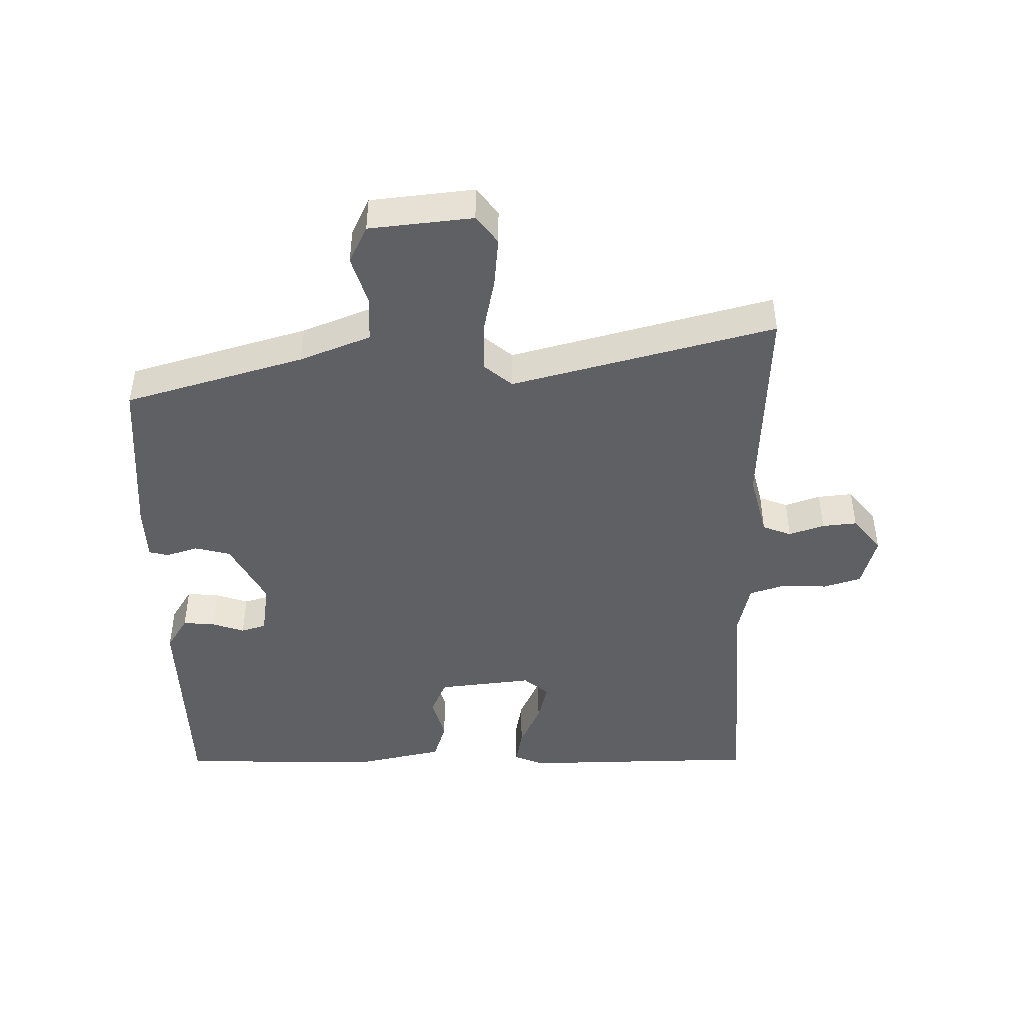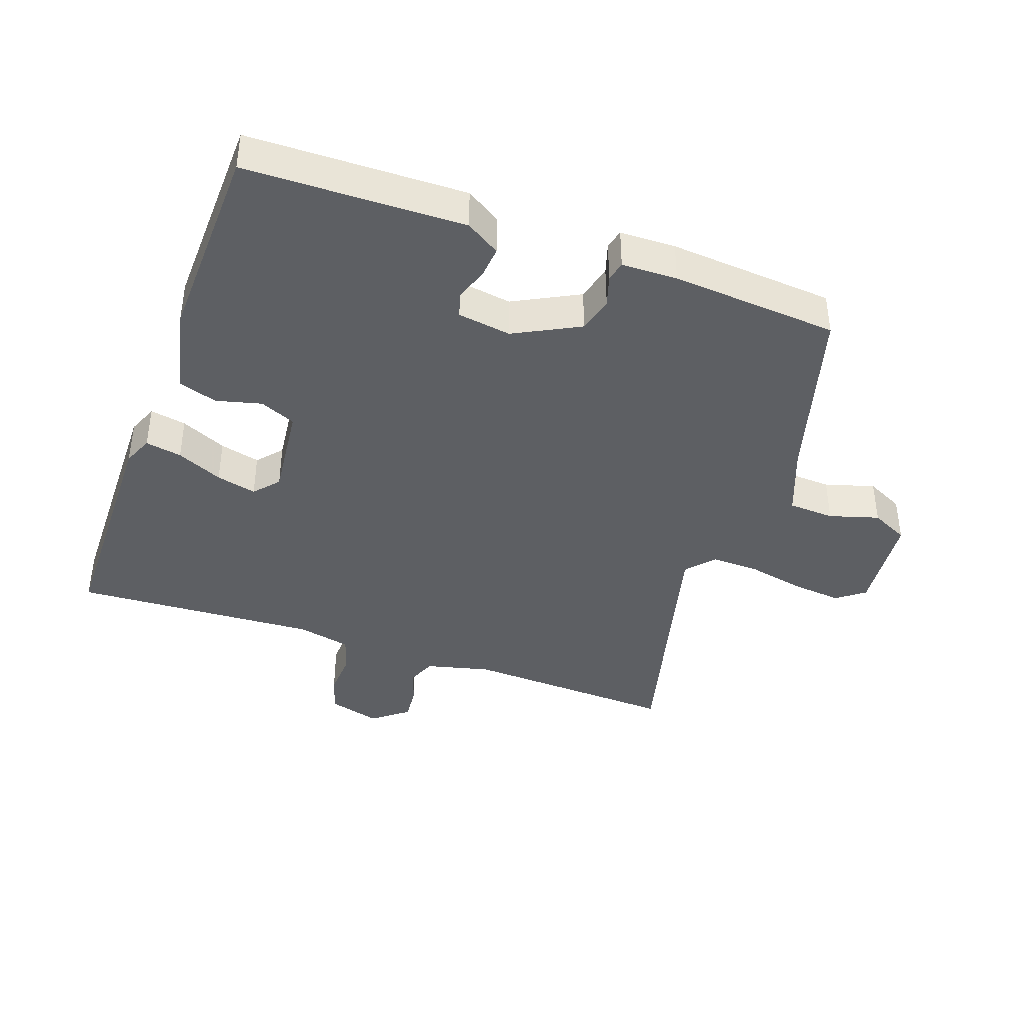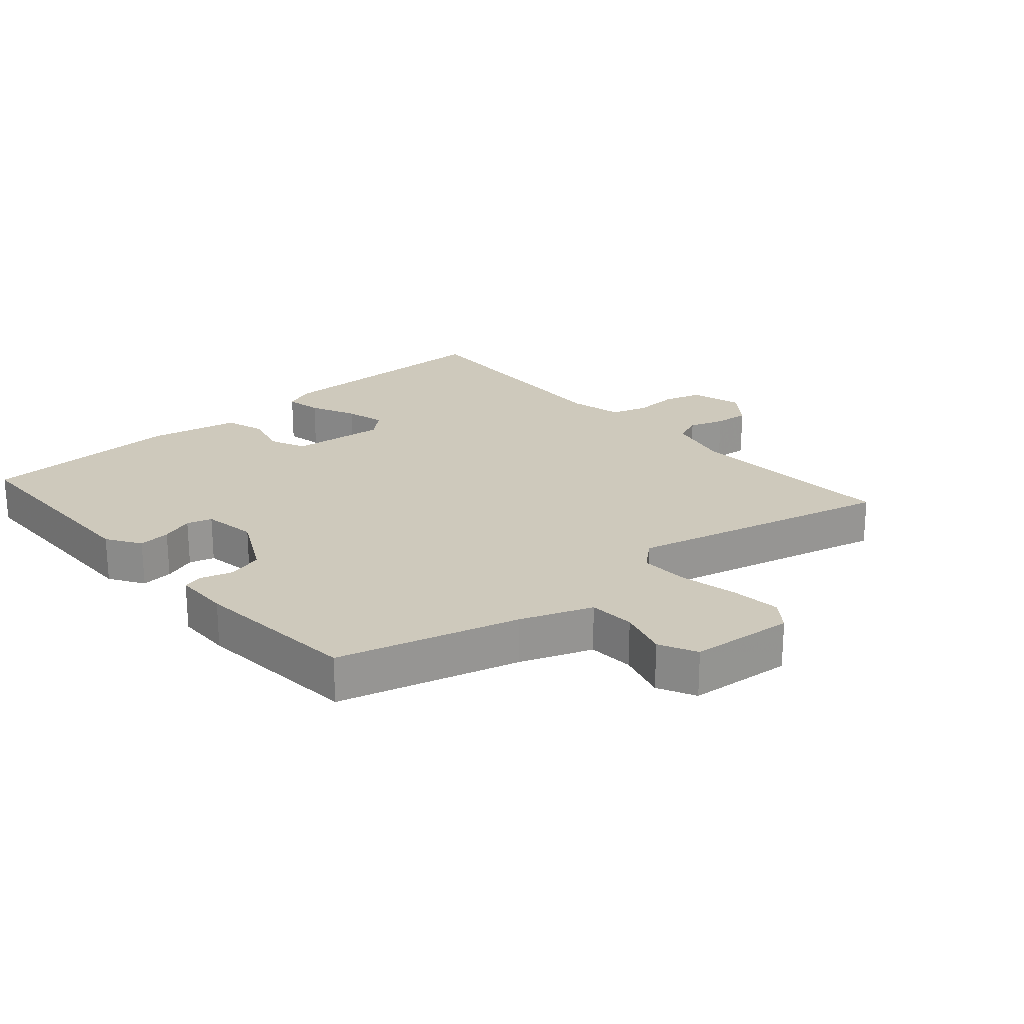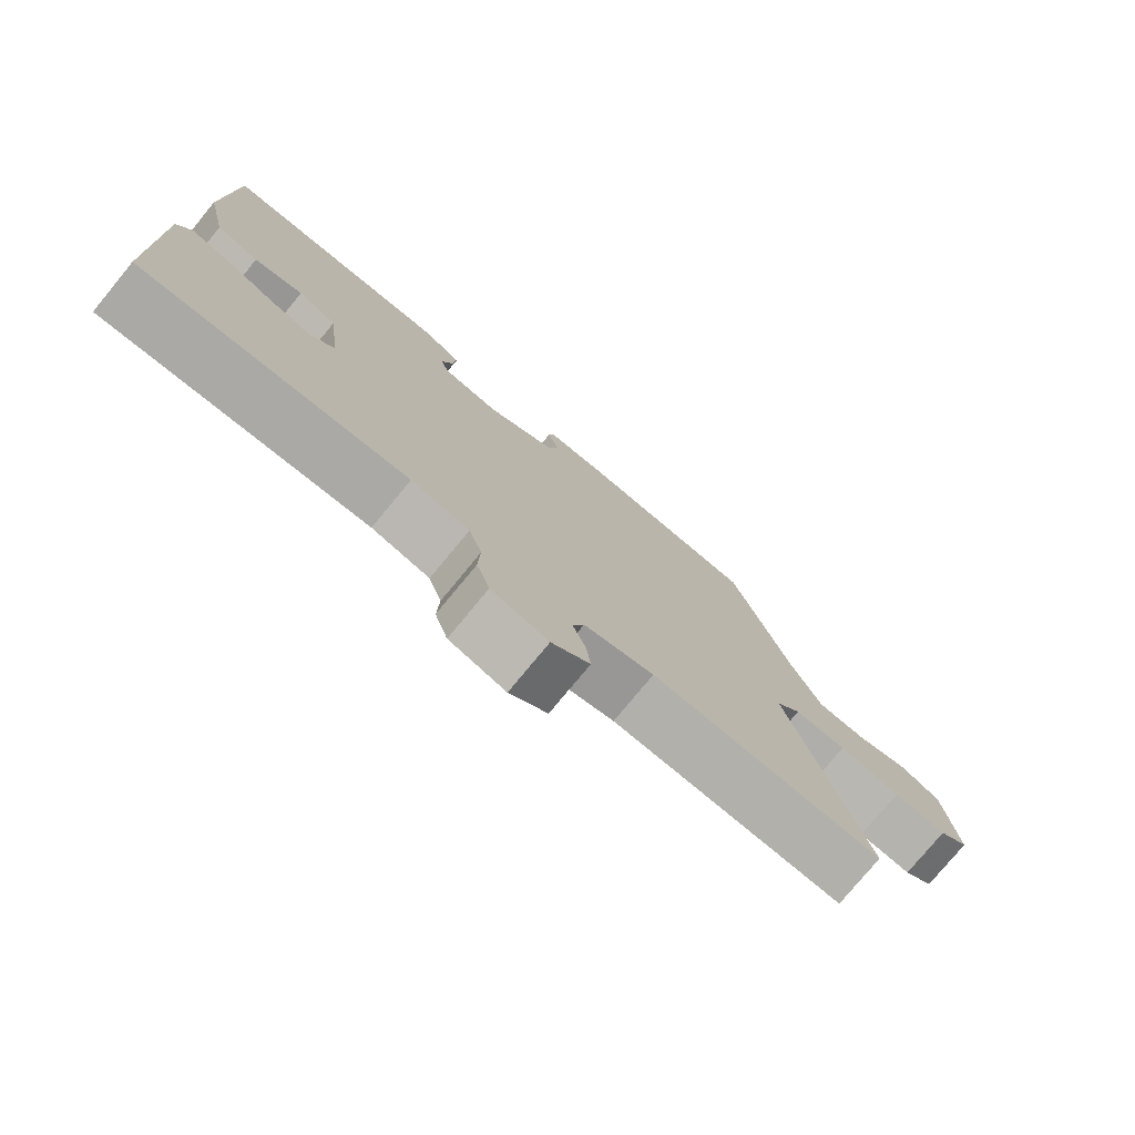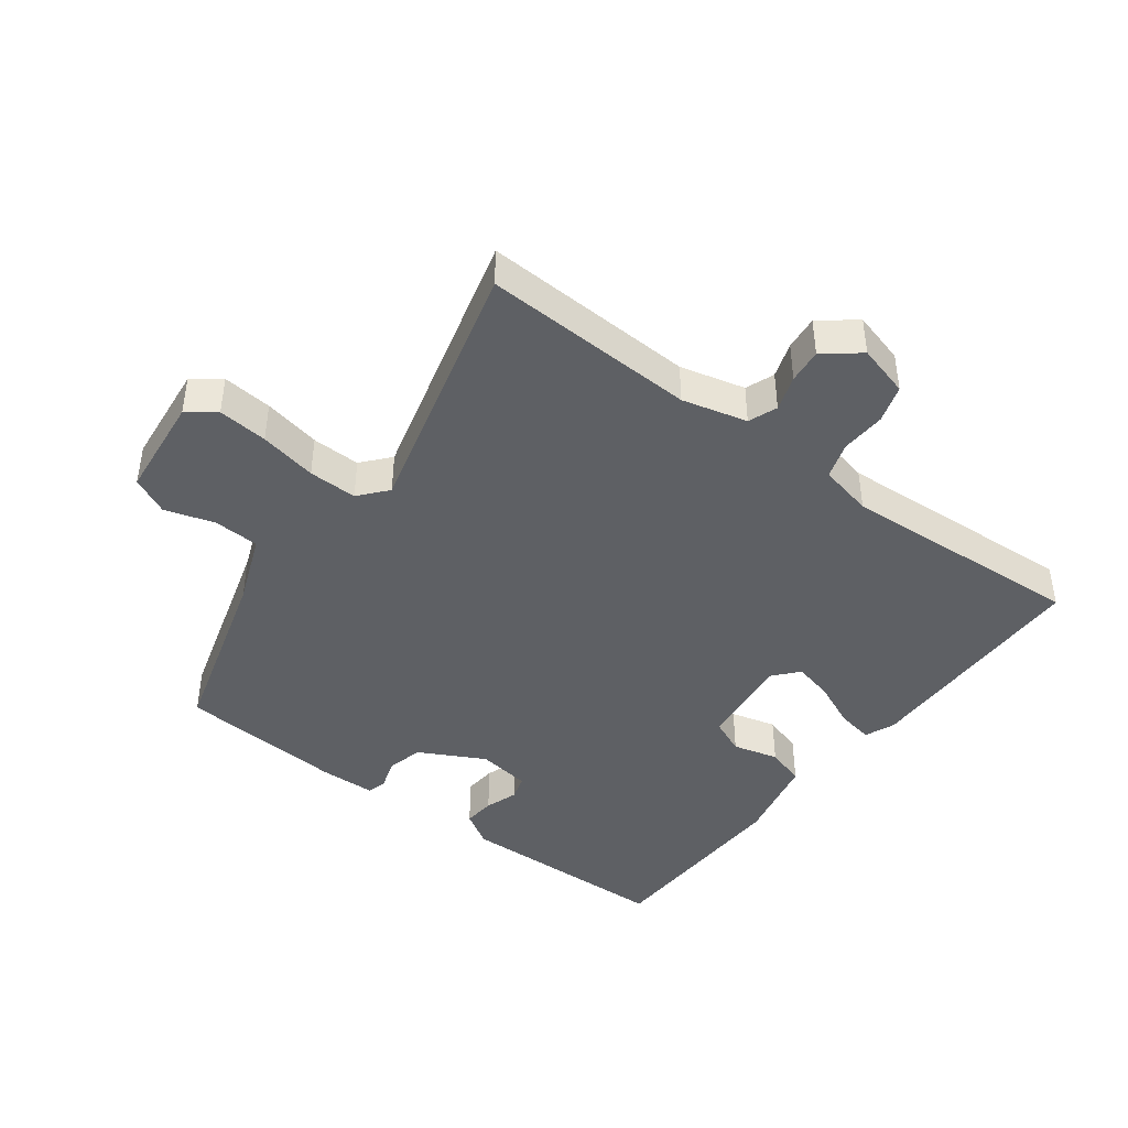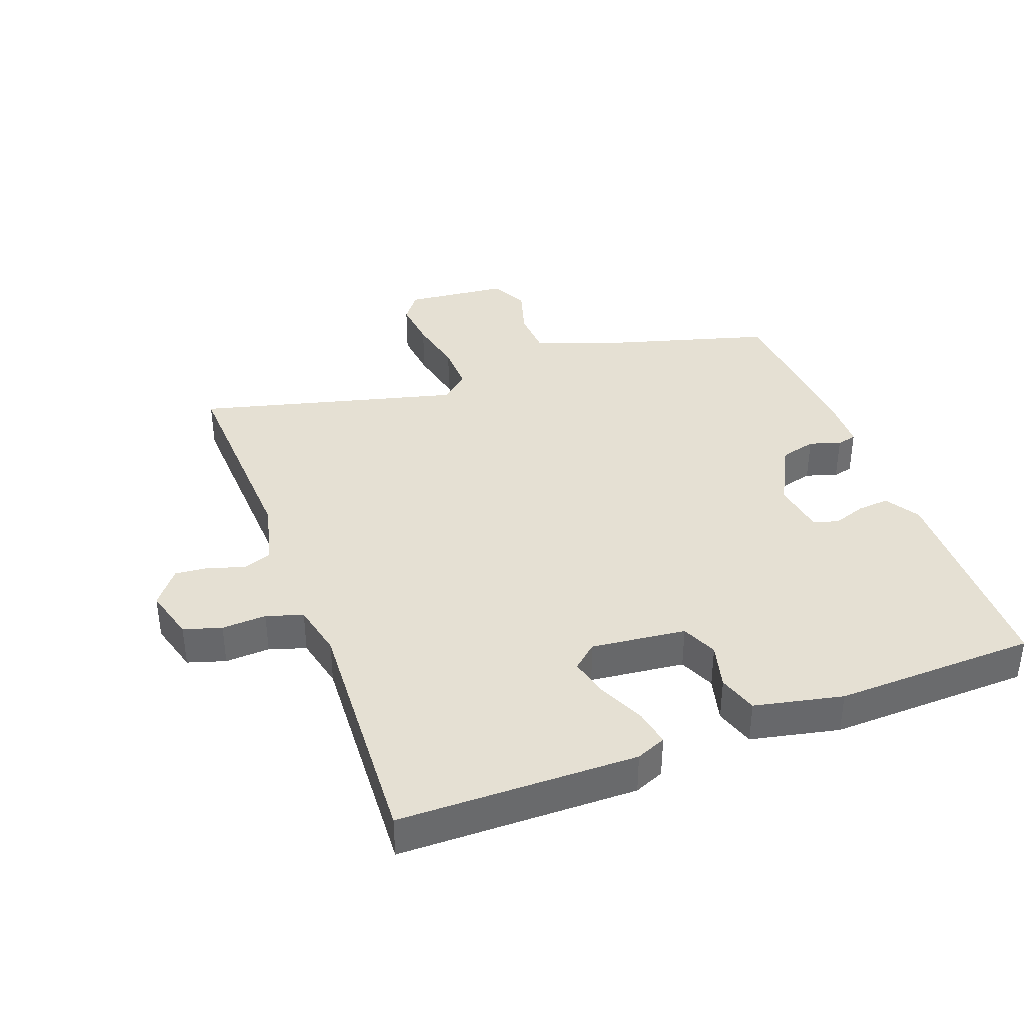
<metadata>
{"format":"obj","ext":"obj","renderer":"f3d","projection":"perspective","resolution":1024,"background":"white","views":[{"elev":-45.0,"azim":90.5,"up":"+Y"},{"elev":-40.2,"azim":-20.2,"up":"+Y"},{"elev":22.5,"azim":47.7,"up":"+Y"},{"elev":-77.4,"azim":-39.5,"up":"+Z"},{"elev":-43.1,"azim":142.7,"up":"+Y"},{"elev":38.1,"azim":-111.0,"up":"+Y"}]}
</metadata>
<code>
v 0.431 0.07 0.499
v 0.514 0.07 0.22
v 0.558 0.07 0.11
v 0.63 0.07 0.107
v 0.707 0.07 0.131
v 0.766 0.07 0.103
v 0.784 0.07 -0.058
v 0.741 0.07 -0.091
v 0.663 0.07 -0.084
v 0.573 0.07 -0.066
v 0.497 0.07 -0.065
v 0.46 0.07 -0.109
v 0.57 0.07 -0.517
v 0.236 0.07 -0.505
v 0.135 0.07 -0.531
v 0.118 0.07 -0.576
v 0.137 0.07 -0.631
v 0.143 0.07 -0.685
v 0.088 0.07 -0.729
v 0.006 0.07 -0.707
v -0.013 0.07 -0.648
v -0.01 0.07 -0.578
v -0.029 0.07 -0.521
v -0.113 0.07 -0.503
v -0.496 0.07 -0.528
v -0.504 0.07 -0.156
v -0.485 0.07 -0.109
v -0.428 0.07 -0.119
v -0.356 0.07 -0.151
v -0.293 0.07 -0.166
v -0.26 0.07 -0.127
v -0.278 0.07 0.021
v -0.334 0.07 0.045
v -0.405 0.07 0.026
v -0.467 0.07 0.045
v -0.498 0.07 0.183
v -0.492 0.07 0.499
v -0.152 0.07 0.509
v -0.098 0.07 0.476
v -0.102 0.07 0.426
v -0.119 0.07 0.375
v -0.107 0.07 0.336
v -0.023 0.07 0.324
v 0.078 0.07 0.378
v 0.092 0.07 0.434
v 0.076 0.07 0.483
v 0.083 0.07 0.514
v 0.17 0.07 0.517
v 0.431 0 0.499
v 0.514 0 0.22
v 0.558 0 0.11
v 0.63 0 0.107
v 0.707 0 0.131
v 0.766 0 0.103
v 0.784 0 -0.058
v 0.741 0 -0.091
v 0.663 0 -0.084
v 0.573 0 -0.066
v 0.497 0 -0.065
v 0.46 0 -0.109
v 0.57 0 -0.517
v 0.236 0 -0.505
v 0.135 0 -0.531
v 0.118 0 -0.576
v 0.137 0 -0.631
v 0.143 0 -0.685
v 0.088 0 -0.729
v 0.006 0 -0.707
v -0.013 0 -0.648
v -0.01 0 -0.578
v -0.029 0 -0.521
v -0.113 0 -0.503
v -0.496 0 -0.528
v -0.504 0 -0.156
v -0.485 0 -0.109
v -0.428 0 -0.119
v -0.356 0 -0.151
v -0.293 0 -0.166
v -0.26 0 -0.127
v -0.278 0 0.021
v -0.334 0 0.045
v -0.405 0 0.026
v -0.467 0 0.045
v -0.498 0 0.183
v -0.492 0 0.499
v -0.152 0 0.509
v -0.098 0 0.476
v -0.102 0 0.426
v -0.119 0 0.375
v -0.107 0 0.336
v -0.023 0 0.324
v 0.078 0 0.378
v 0.092 0 0.434
v 0.076 0 0.483
v 0.083 0 0.514
v 0.17 0 0.517
f 45 46 47 48
f 44 45 48 1
f 43 44 1 2
f 42 43 2 3
f 38 39 40 41
f 36 37 38 41
f 36 41 42
f 33 34 35 36
f 32 33 36 42
f 31 32 42 3
f 26 27 28 29
f 24 25 26 29
f 23 24 29 30
f 19 20 21 22
f 19 22 23
f 16 17 18 19
f 16 19 23
f 15 16 23 30
f 12 13 14
f 12 14 15 30
f 7 8 9 10
f 7 10 11
f 4 5 6 7
f 4 7 11
f 11 12 30 31
f 3 4 11 31
f 96 95 94 93
f 49 96 93 92
f 50 49 92 91
f 51 50 91 90
f 89 88 87 86
f 89 86 85 84
f 90 89 84
f 84 83 82 81
f 90 84 81 80
f 51 90 80 79
f 77 76 75 74
f 77 74 73 72
f 78 77 72 71
f 70 69 68 67
f 71 70 67
f 67 66 65 64
f 71 67 64
f 78 71 64 63
f 62 61 60
f 78 63 62 60
f 58 57 56 55
f 59 58 55
f 55 54 53 52
f 59 55 52
f 79 78 60 59
f 79 59 52 51
f 1 49 50 2
f 2 50 51 3
f 3 51 52 4
f 4 52 53 5
f 5 53 54 6
f 6 54 55 7
f 7 55 56 8
f 8 56 57 9
f 9 57 58 10
f 10 58 59 11
f 11 59 60 12
f 12 60 61 13
f 13 61 62 14
f 14 62 63 15
f 15 63 64 16
f 16 64 65 17
f 17 65 66 18
f 18 66 67 19
f 19 67 68 20
f 20 68 69 21
f 21 69 70 22
f 22 70 71 23
f 23 71 72 24
f 24 72 73 25
f 25 73 74 26
f 26 74 75 27
f 27 75 76 28
f 28 76 77 29
f 29 77 78 30
f 30 78 79 31
f 31 79 80 32
f 32 80 81 33
f 33 81 82 34
f 34 82 83 35
f 35 83 84 36
f 36 84 85 37
f 37 85 86 38
f 38 86 87 39
f 39 87 88 40
f 40 88 89 41
f 41 89 90 42
f 42 90 91 43
f 43 91 92 44
f 44 92 93 45
f 45 93 94 46
f 46 94 95 47
f 47 95 96 48
f 48 96 49 1

</code>
